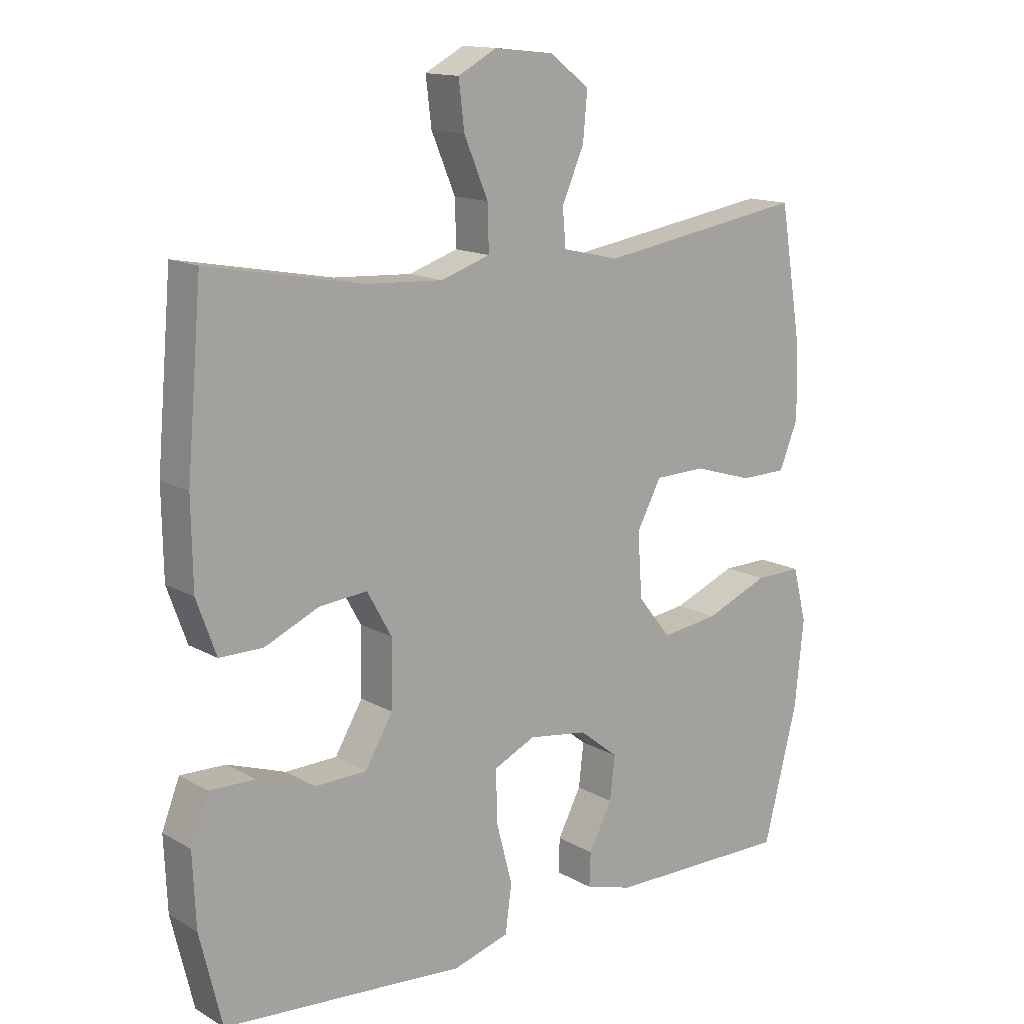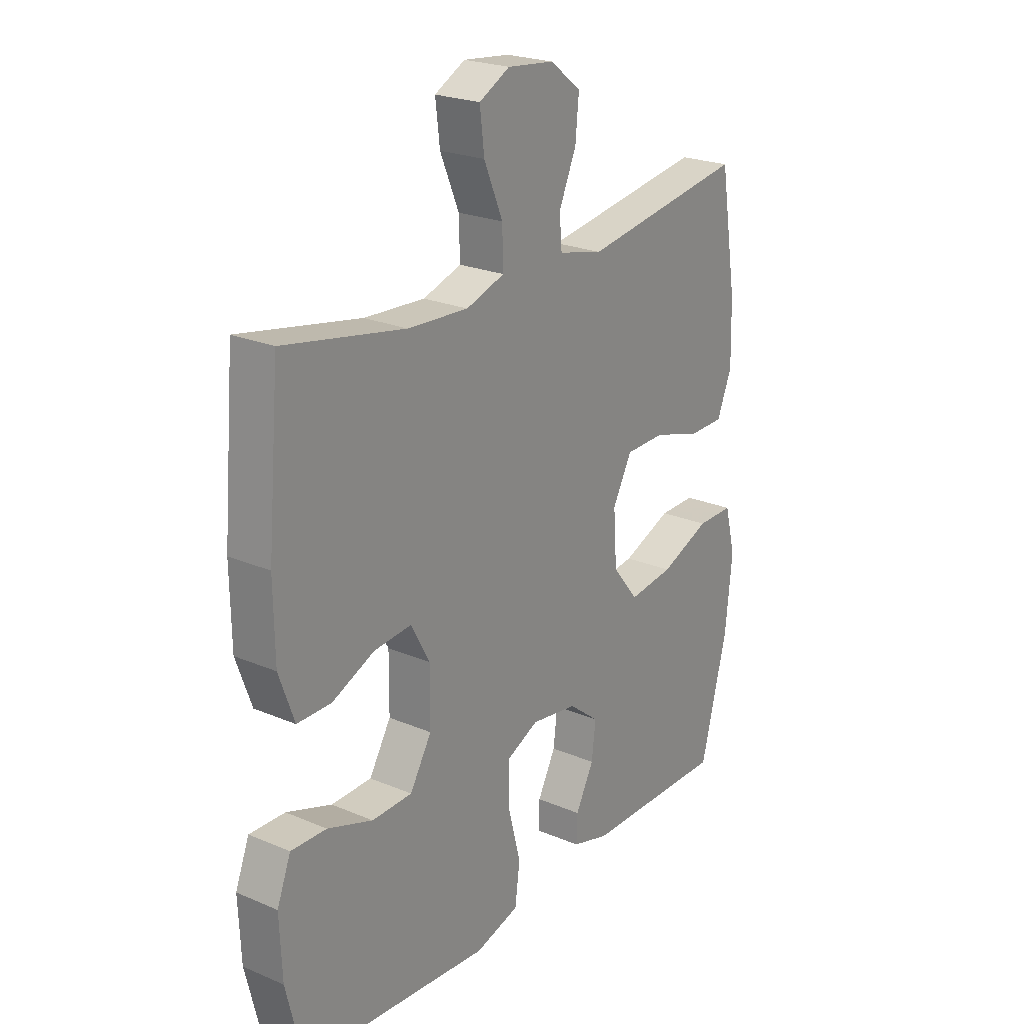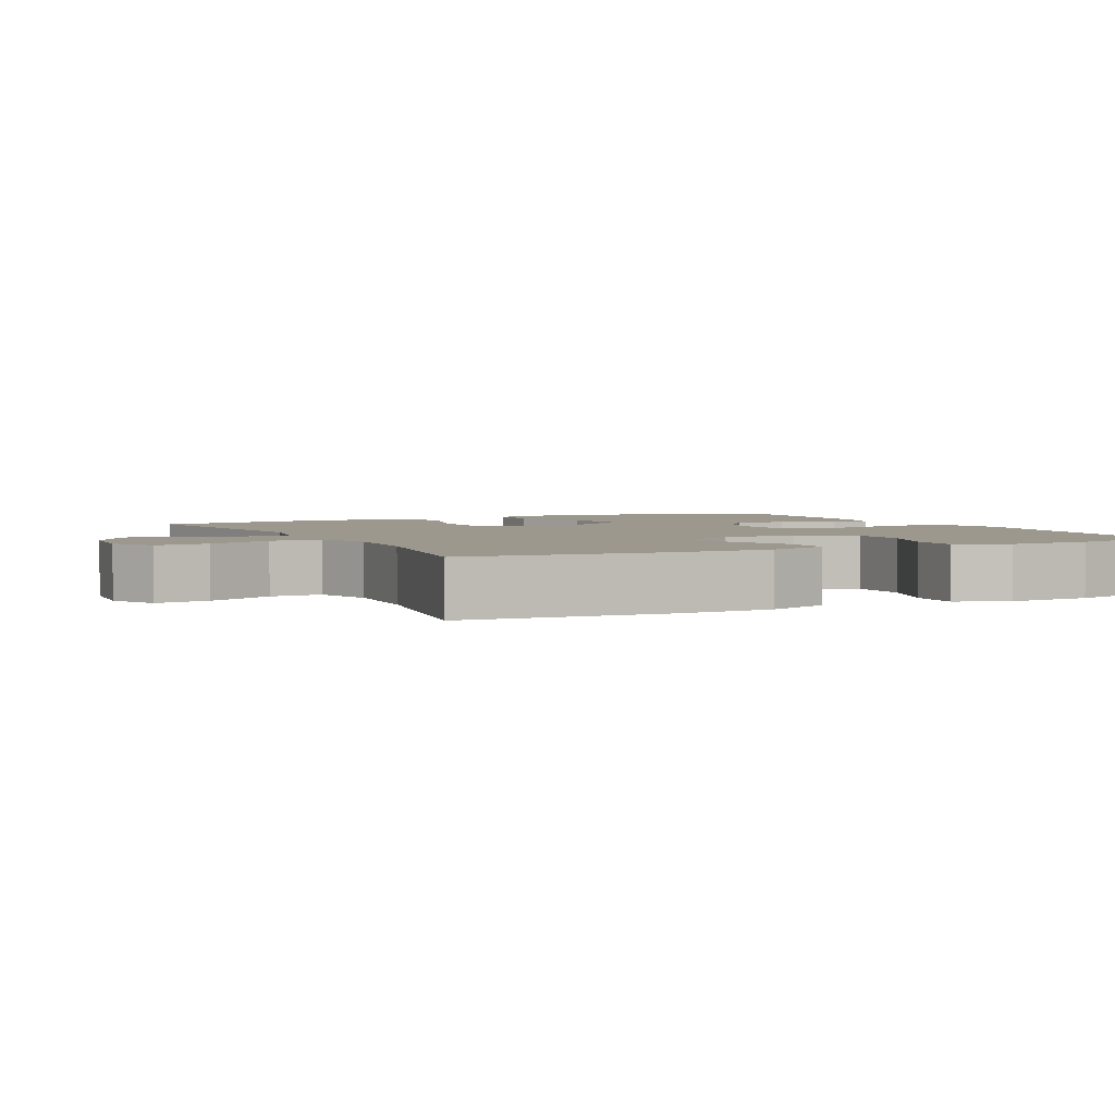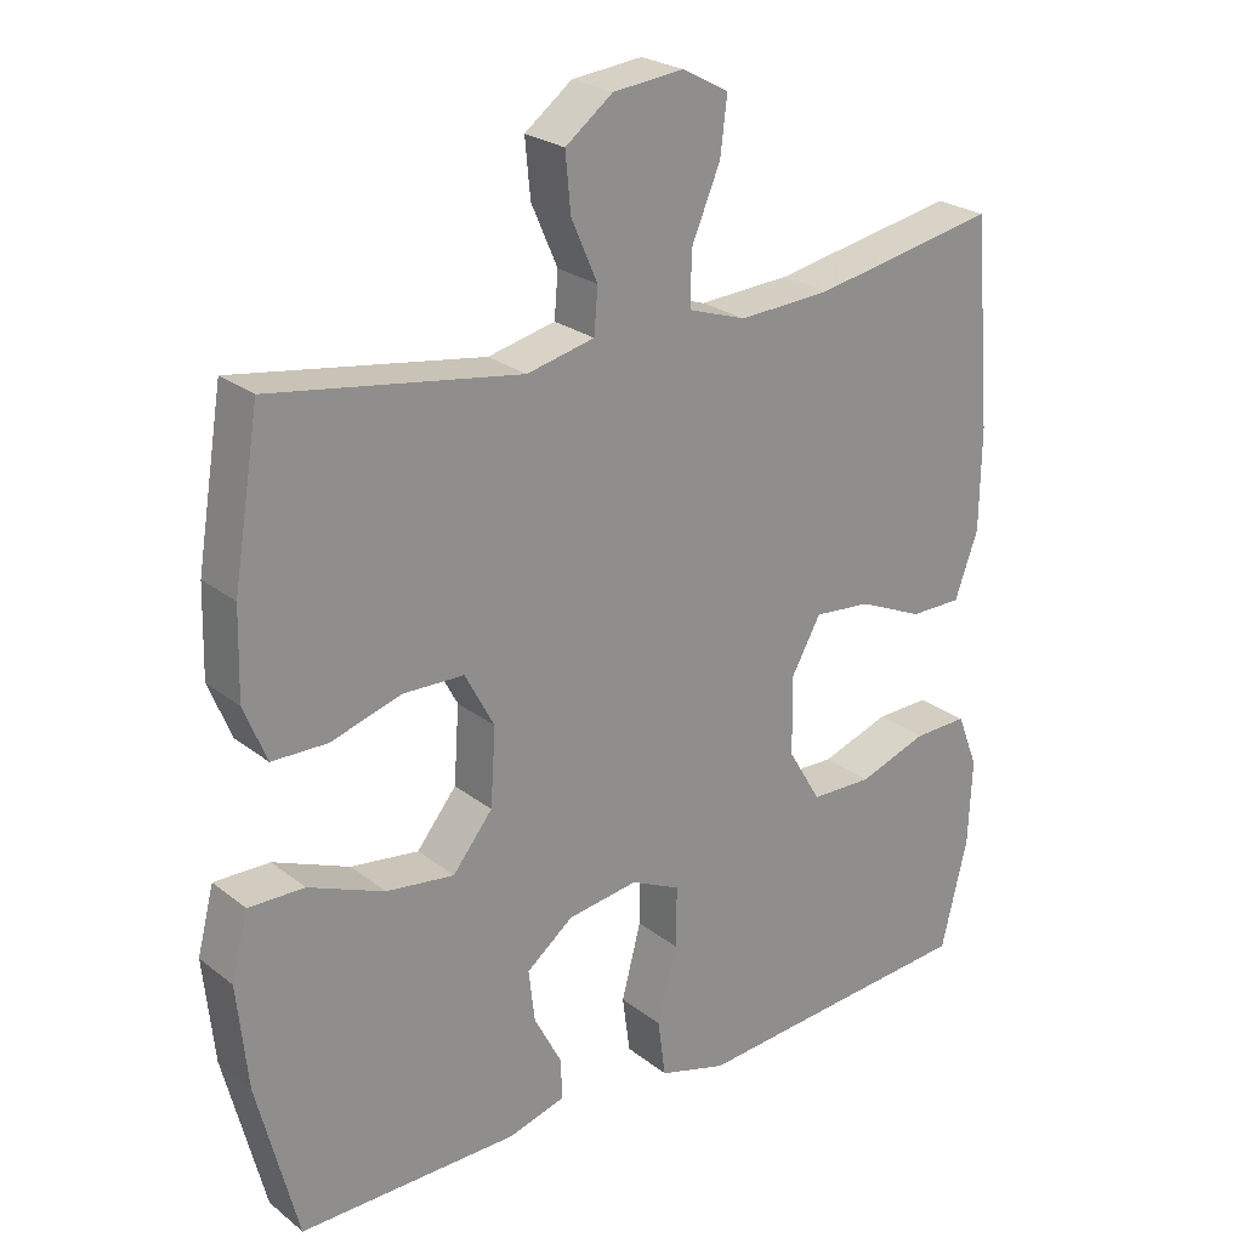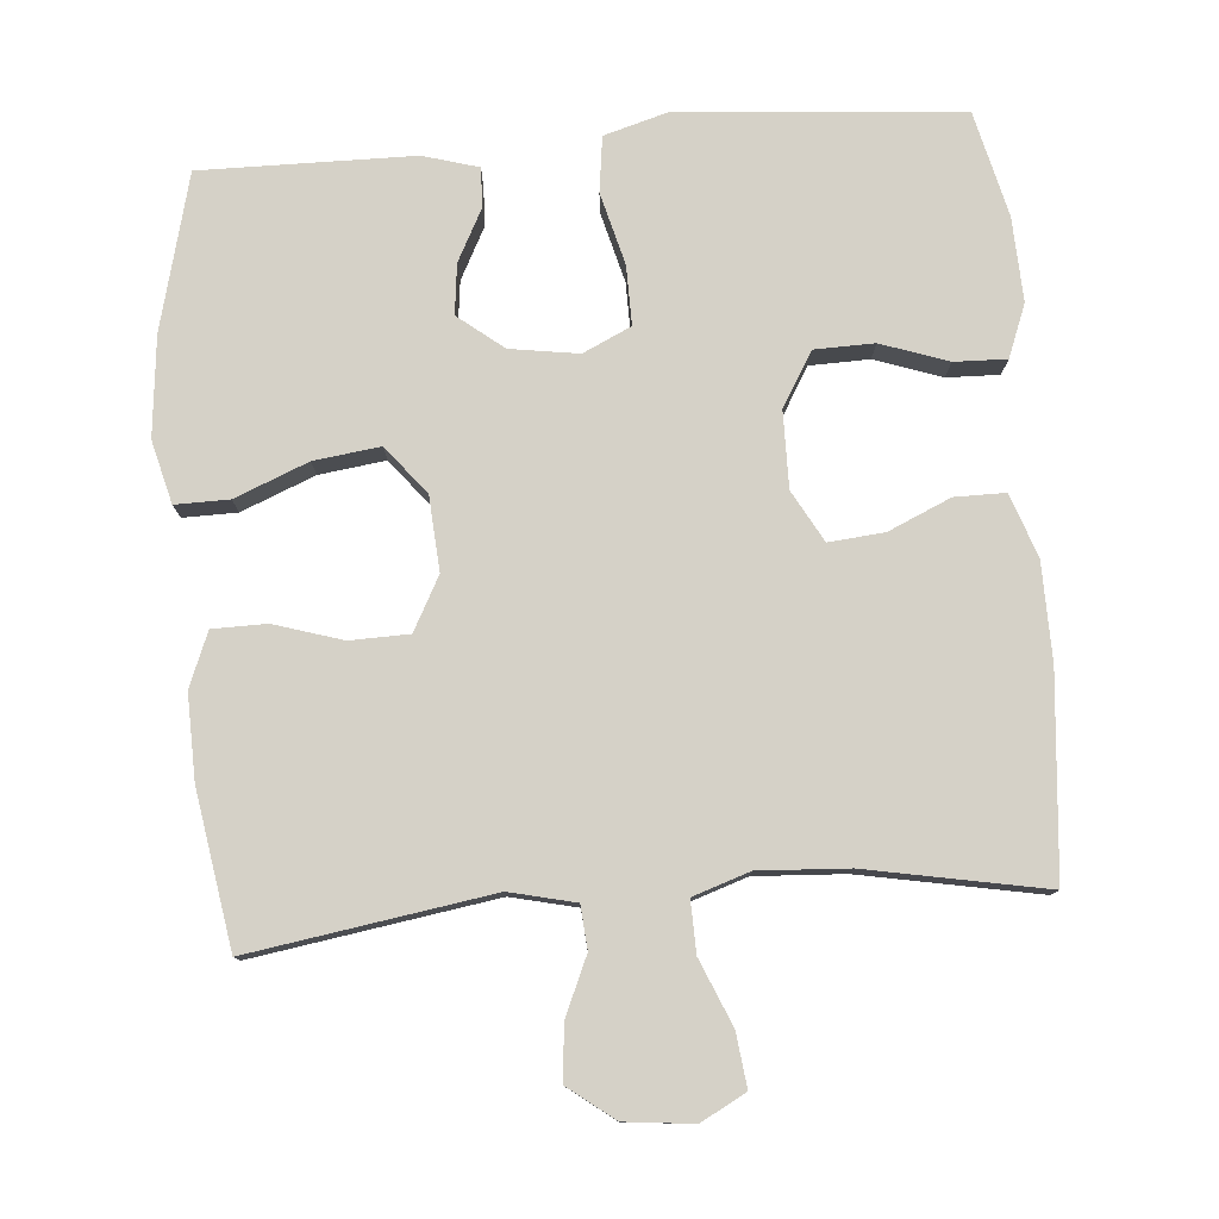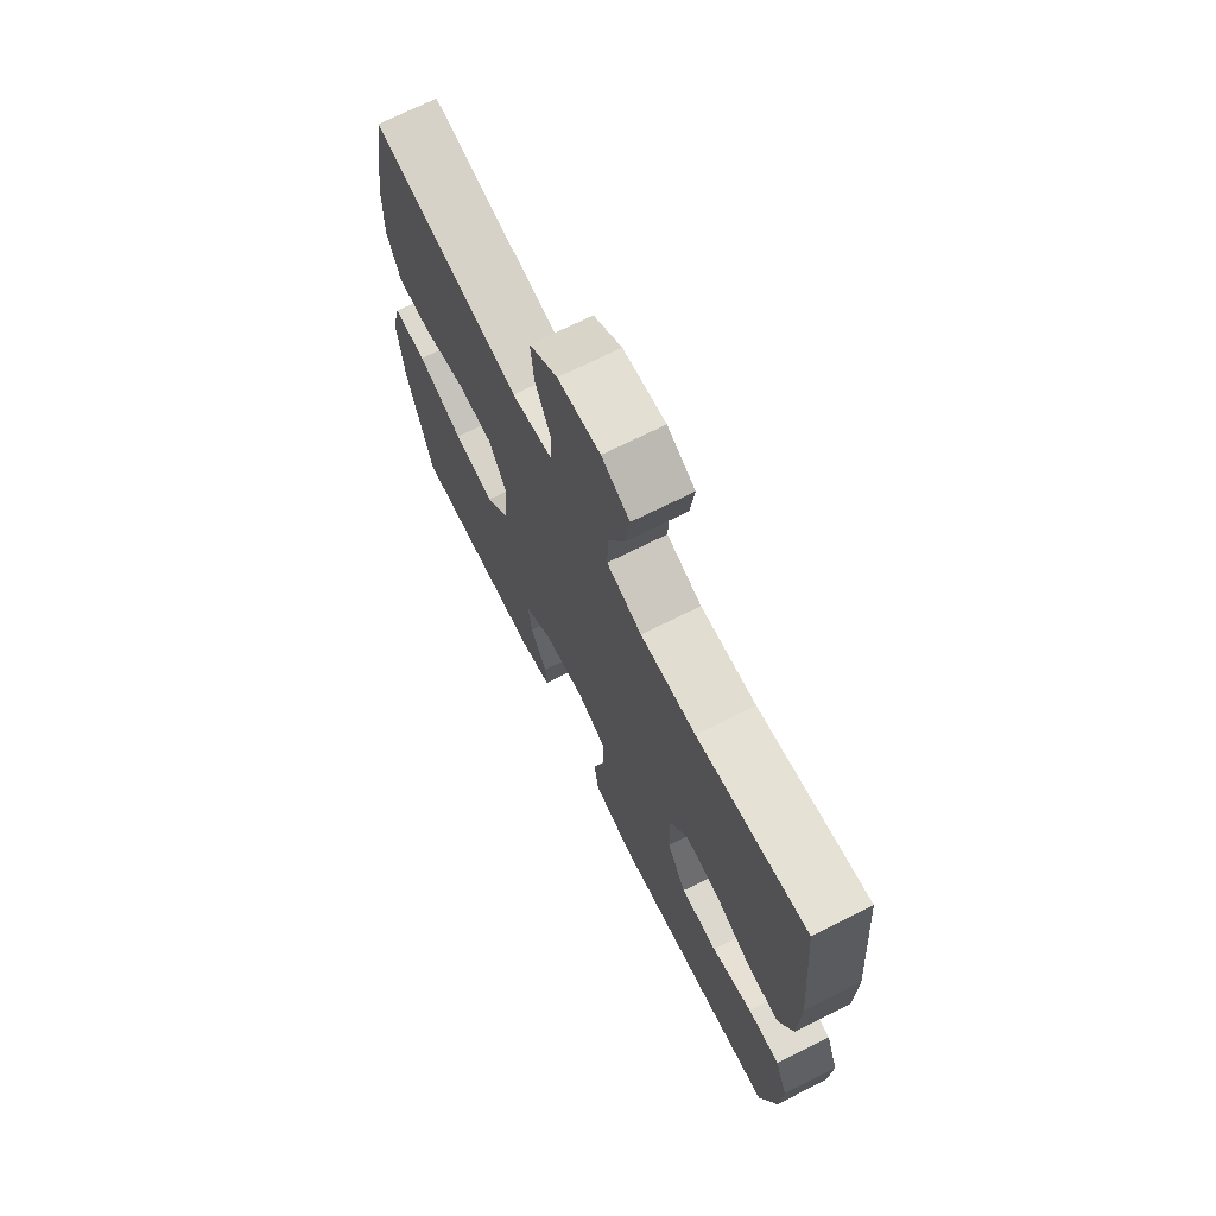
<metadata>
{"format":"obj","ext":"obj","renderer":"f3d","projection":"perspective","resolution":1024,"background":"white","views":[{"elev":14.3,"azim":140.8,"up":"+Z"},{"elev":23.2,"azim":125.8,"up":"+Z"},{"elev":3.1,"azim":63.5,"up":"+Y"},{"elev":24.5,"azim":-38.4,"up":"+Z"},{"elev":78.7,"azim":-4.6,"up":"+Y"},{"elev":71.1,"azim":63.4,"up":"+Z"}]}
</metadata>
<code>
v -0.5 0.07 0.5
v -0.169 0.07 0.448
v -0.079 0.07 0.469
v -0.074 0.07 0.528
v -0.109 0.07 0.608
v -0.116 0.07 0.683
v -0.053 0.07 0.731
v 0.041 0.07 0.741
v 0.103 0.07 0.708
v 0.094 0.07 0.634
v 0.056 0.07 0.544
v 0.054 0.07 0.473
v 0.132 0.07 0.447
v 0.255 0.07 0.454
v 0.5 0.07 0.5
v 0.524 0.07 0.225
v 0.522 0.07 0.09
v 0.491 0.07 0.004
v 0.422 0.07 0.004
v 0.336 0.07 0.042
v 0.26 0.07 0.049
v 0.221 0.07 -0.021
v 0.222 0.07 -0.126
v 0.266 0.07 -0.2
v 0.348 0.07 -0.202
v 0.44 0.07 -0.17
v 0.512 0.07 -0.168
v 0.54 0.07 -0.24
v 0.535 0.07 -0.355
v 0.5 0.07 -0.5
v 0.249 0.07 -0.52
v 0.116 0.07 -0.531
v 0.026 0.07 -0.505
v 0.016 0.07 -0.429
v 0.042 0.07 -0.33
v 0.043 0.07 -0.249
v -0.023 0.07 -0.218
v -0.117 0.07 -0.232
v -0.179 0.07 -0.281
v -0.171 0.07 -0.35
v -0.134 0.07 -0.421
v -0.132 0.07 -0.475
v -0.208 0.07 -0.497
v -0.5 0.07 -0.5
v -0.554 0.07 -0.287
v -0.568 0.07 -0.15
v -0.546 0.07 -0.064
v -0.472 0.07 -0.065
v -0.371 0.07 -0.106
v -0.28 0.07 -0.118
v -0.227 0.07 -0.052
v -0.22 0.07 0.05
v -0.259 0.07 0.123
v -0.34 0.07 0.125
v -0.434 0.07 0.096
v -0.508 0.07 0.097
v -0.538 0.07 0.171
v -0.535 0.07 0.287
v -0.5 0 0.5
v -0.169 0 0.448
v -0.079 0 0.469
v -0.074 0 0.528
v -0.109 0 0.608
v -0.116 0 0.683
v -0.053 0 0.731
v 0.041 0 0.741
v 0.103 0 0.708
v 0.094 0 0.634
v 0.056 0 0.544
v 0.054 0 0.473
v 0.132 0 0.447
v 0.255 0 0.454
v 0.5 0 0.5
v 0.524 0 0.225
v 0.522 0 0.09
v 0.491 0 0.004
v 0.422 0 0.004
v 0.336 0 0.042
v 0.26 0 0.049
v 0.221 0 -0.021
v 0.222 0 -0.126
v 0.266 0 -0.2
v 0.348 0 -0.202
v 0.44 0 -0.17
v 0.512 0 -0.168
v 0.54 0 -0.24
v 0.535 0 -0.355
v 0.5 0 -0.5
v 0.249 0 -0.52
v 0.116 0 -0.531
v 0.026 0 -0.505
v 0.016 0 -0.429
v 0.042 0 -0.33
v 0.043 0 -0.249
v -0.023 0 -0.218
v -0.117 0 -0.232
v -0.179 0 -0.281
v -0.171 0 -0.35
v -0.134 0 -0.421
v -0.132 0 -0.475
v -0.208 0 -0.497
v -0.5 0 -0.5
v -0.554 0 -0.287
v -0.568 0 -0.15
v -0.546 0 -0.064
v -0.472 0 -0.065
v -0.371 0 -0.106
v -0.28 0 -0.118
v -0.227 0 -0.052
v -0.22 0 0.05
v -0.259 0 0.123
v -0.34 0 0.125
v -0.434 0 0.096
v -0.508 0 0.097
v -0.538 0 0.171
v -0.535 0 0.287
f 58 1 2
f 57 58 2
f 56 57 2
f 55 56 2
f 54 55 2
f 53 54 2 3
f 52 53 3
f 51 52 3
f 47 48 49
f 46 47 49
f 45 46 49
f 44 45 49
f 43 44 49
f 42 43 49
f 41 42 49
f 40 41 49
f 39 40 49 50
f 38 39 50 51
f 33 34 35
f 32 33 35
f 31 32 35
f 30 31 35
f 29 30 35
f 28 29 35
f 27 28 35
f 26 27 35
f 25 26 35
f 24 25 35 36
f 23 24 36 37
f 18 19 20
f 17 18 20
f 16 17 20
f 15 16 20
f 14 15 20
f 13 14 20 21
f 12 13 21 22
f 9 10 11
f 8 9 11
f 7 8 11
f 6 7 11
f 5 6 11
f 4 5 11
f 3 4 11 12
f 37 38 51
f 23 37 51
f 22 23 51
f 12 22 51
f 3 12 51
f 60 59 116
f 60 116 115
f 60 115 114
f 60 114 113
f 60 113 112
f 61 60 112 111
f 61 111 110
f 61 110 109
f 107 106 105
f 107 105 104
f 107 104 103
f 107 103 102
f 107 102 101
f 107 101 100
f 107 100 99
f 107 99 98
f 108 107 98 97
f 109 108 97 96
f 93 92 91
f 93 91 90
f 93 90 89
f 93 89 88
f 93 88 87
f 93 87 86
f 93 86 85
f 93 85 84
f 93 84 83
f 94 93 83 82
f 95 94 82 81
f 78 77 76
f 78 76 75
f 78 75 74
f 78 74 73
f 78 73 72
f 79 78 72 71
f 80 79 71 70
f 69 68 67
f 69 67 66
f 69 66 65
f 69 65 64
f 69 64 63
f 69 63 62
f 70 69 62 61
f 109 96 95
f 109 95 81
f 109 81 80
f 109 80 70
f 109 70 61
f 1 59 60 2
f 2 60 61 3
f 3 61 62 4
f 4 62 63 5
f 5 63 64 6
f 6 64 65 7
f 7 65 66 8
f 8 66 67 9
f 9 67 68 10
f 10 68 69 11
f 11 69 70 12
f 12 70 71 13
f 13 71 72 14
f 14 72 73 15
f 15 73 74 16
f 16 74 75 17
f 17 75 76 18
f 18 76 77 19
f 19 77 78 20
f 20 78 79 21
f 21 79 80 22
f 22 80 81 23
f 23 81 82 24
f 24 82 83 25
f 25 83 84 26
f 26 84 85 27
f 27 85 86 28
f 28 86 87 29
f 29 87 88 30
f 30 88 89 31
f 31 89 90 32
f 32 90 91 33
f 33 91 92 34
f 34 92 93 35
f 35 93 94 36
f 36 94 95 37
f 37 95 96 38
f 38 96 97 39
f 39 97 98 40
f 40 98 99 41
f 41 99 100 42
f 42 100 101 43
f 43 101 102 44
f 44 102 103 45
f 45 103 104 46
f 46 104 105 47
f 47 105 106 48
f 48 106 107 49
f 49 107 108 50
f 50 108 109 51
f 51 109 110 52
f 52 110 111 53
f 53 111 112 54
f 54 112 113 55
f 55 113 114 56
f 56 114 115 57
f 57 115 116 58
f 58 116 59 1

</code>
